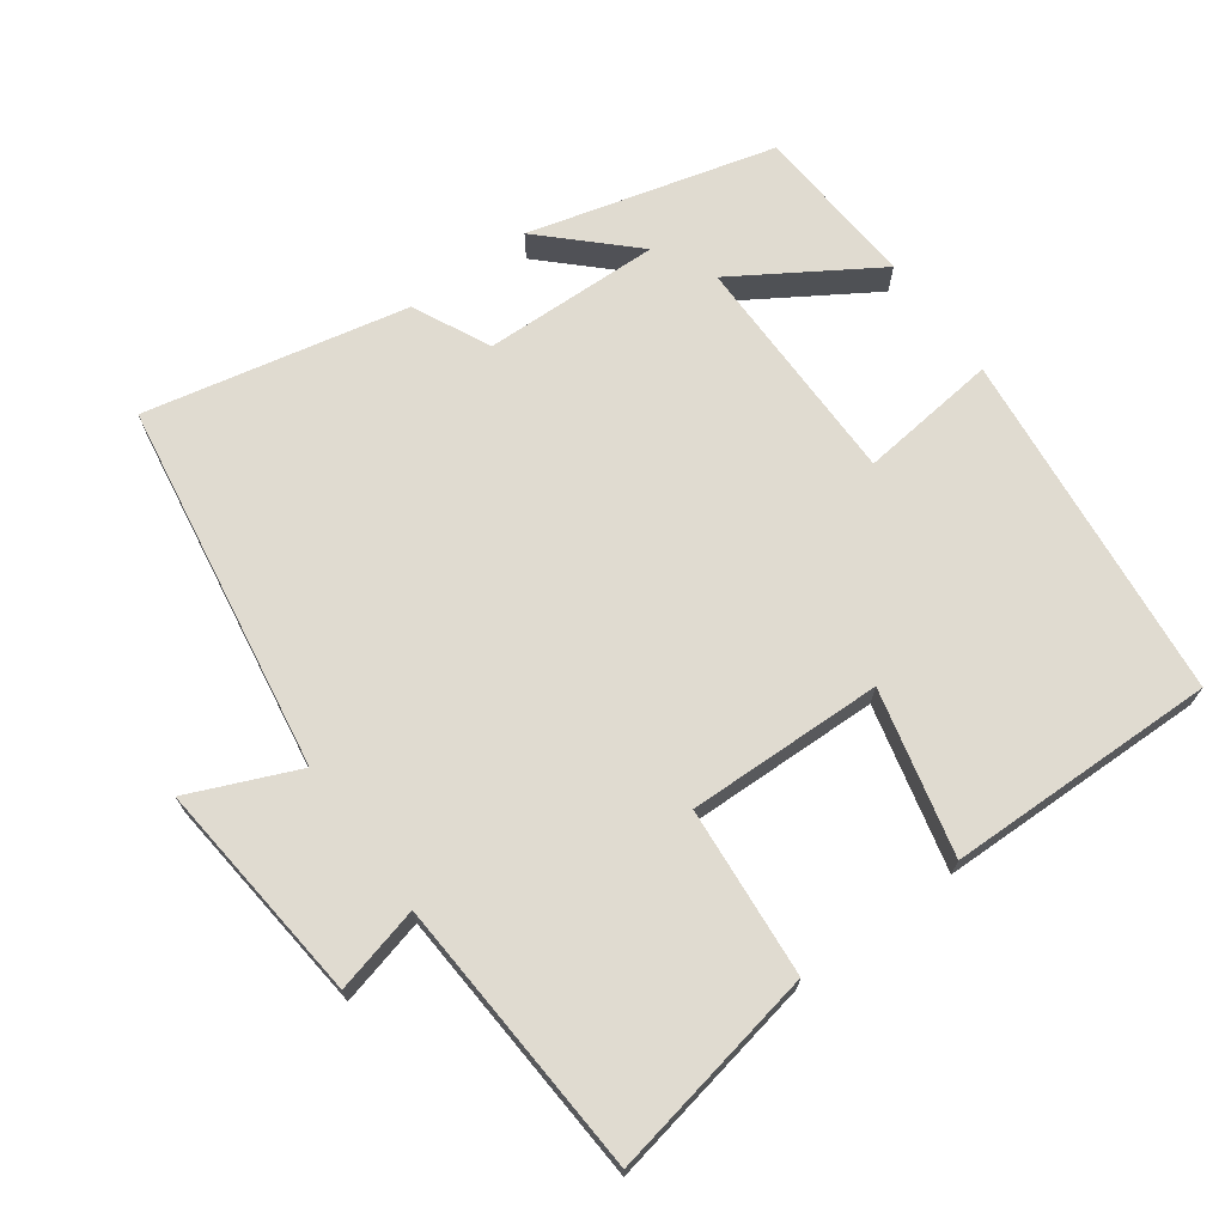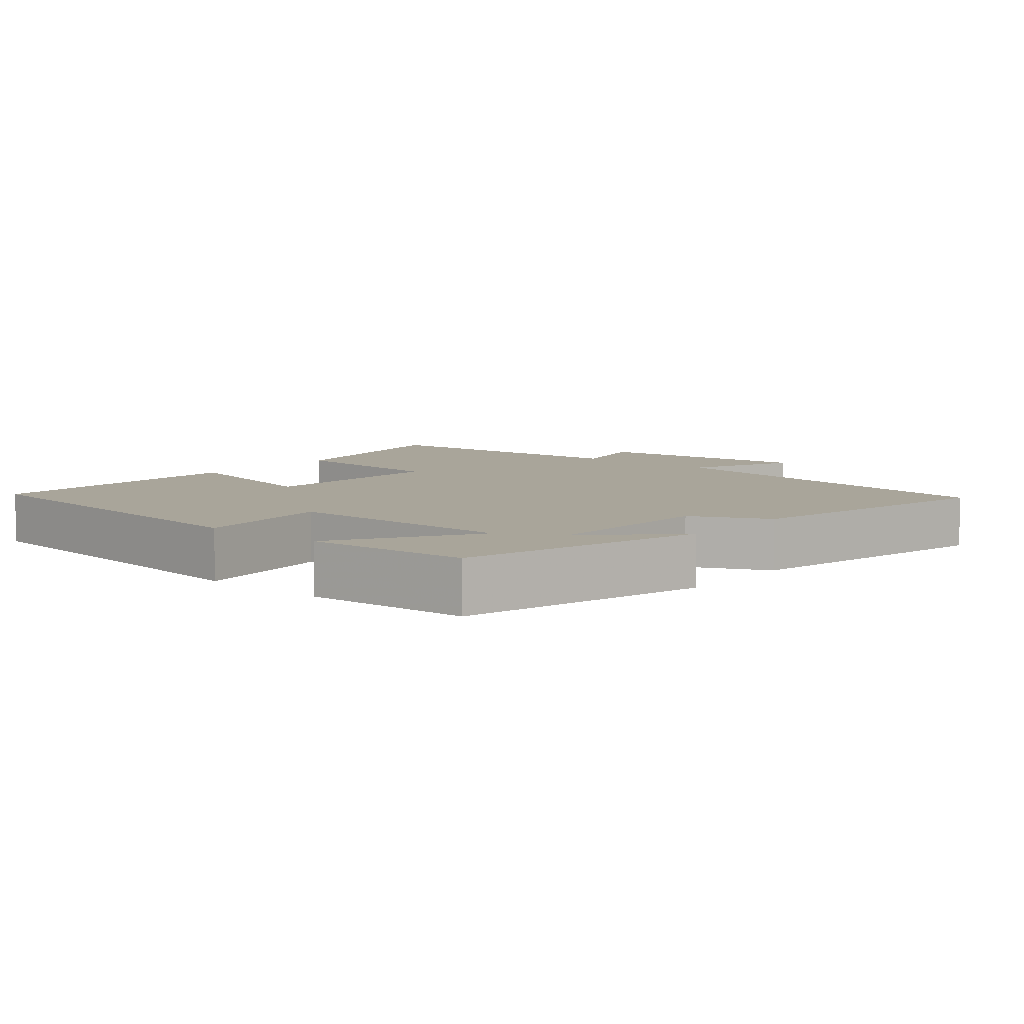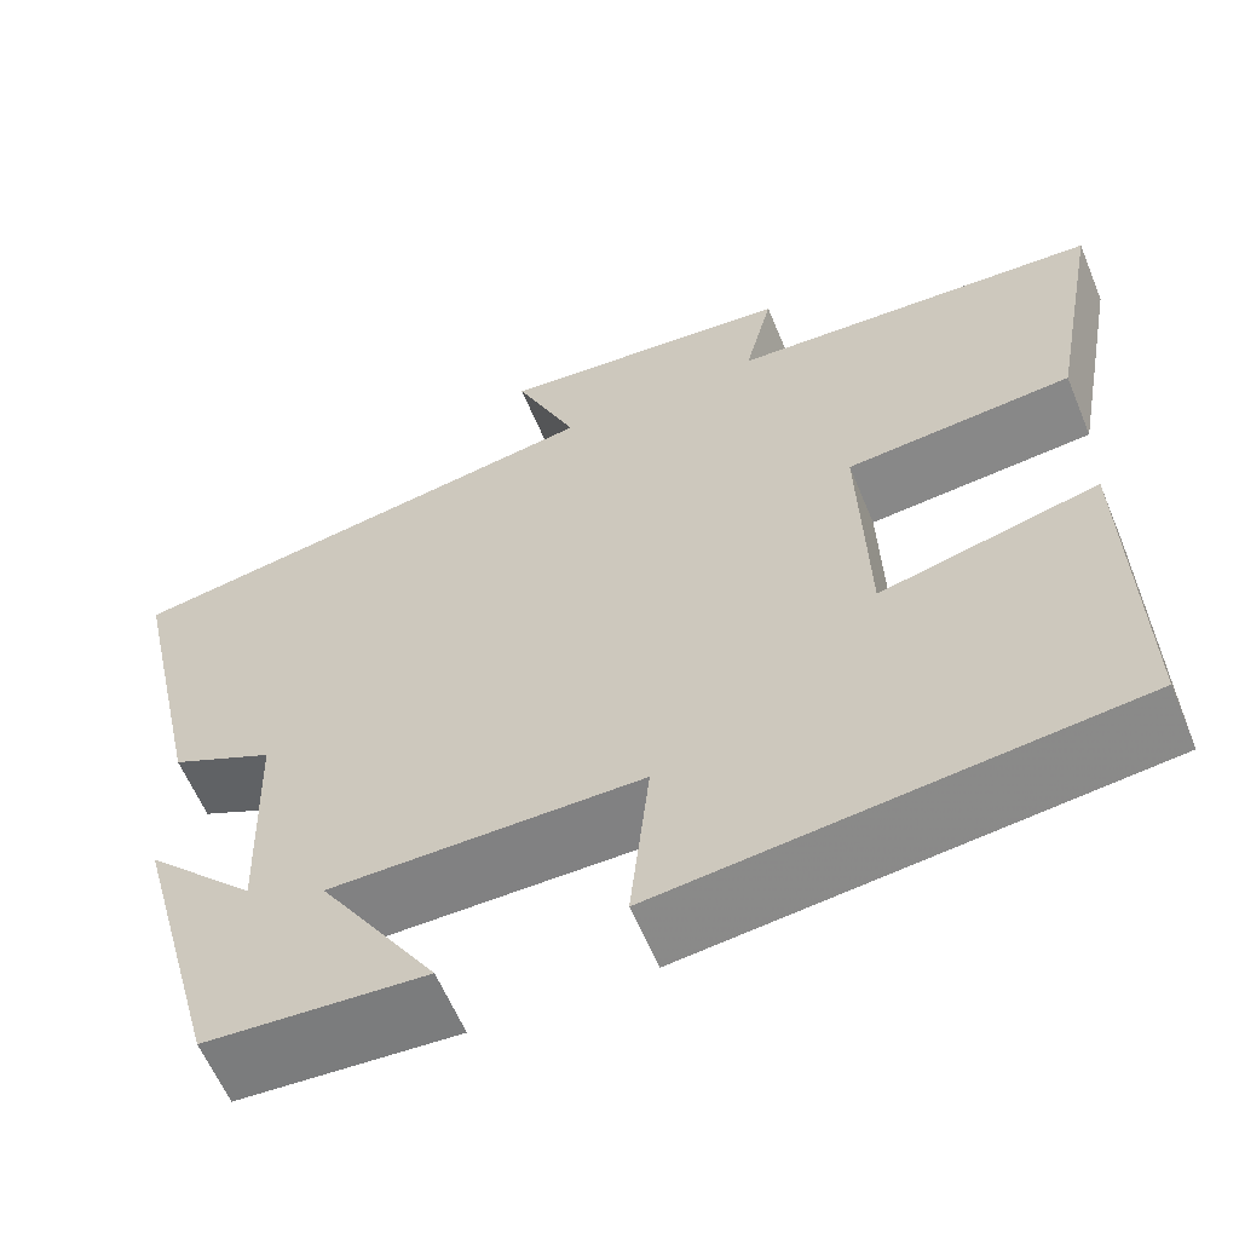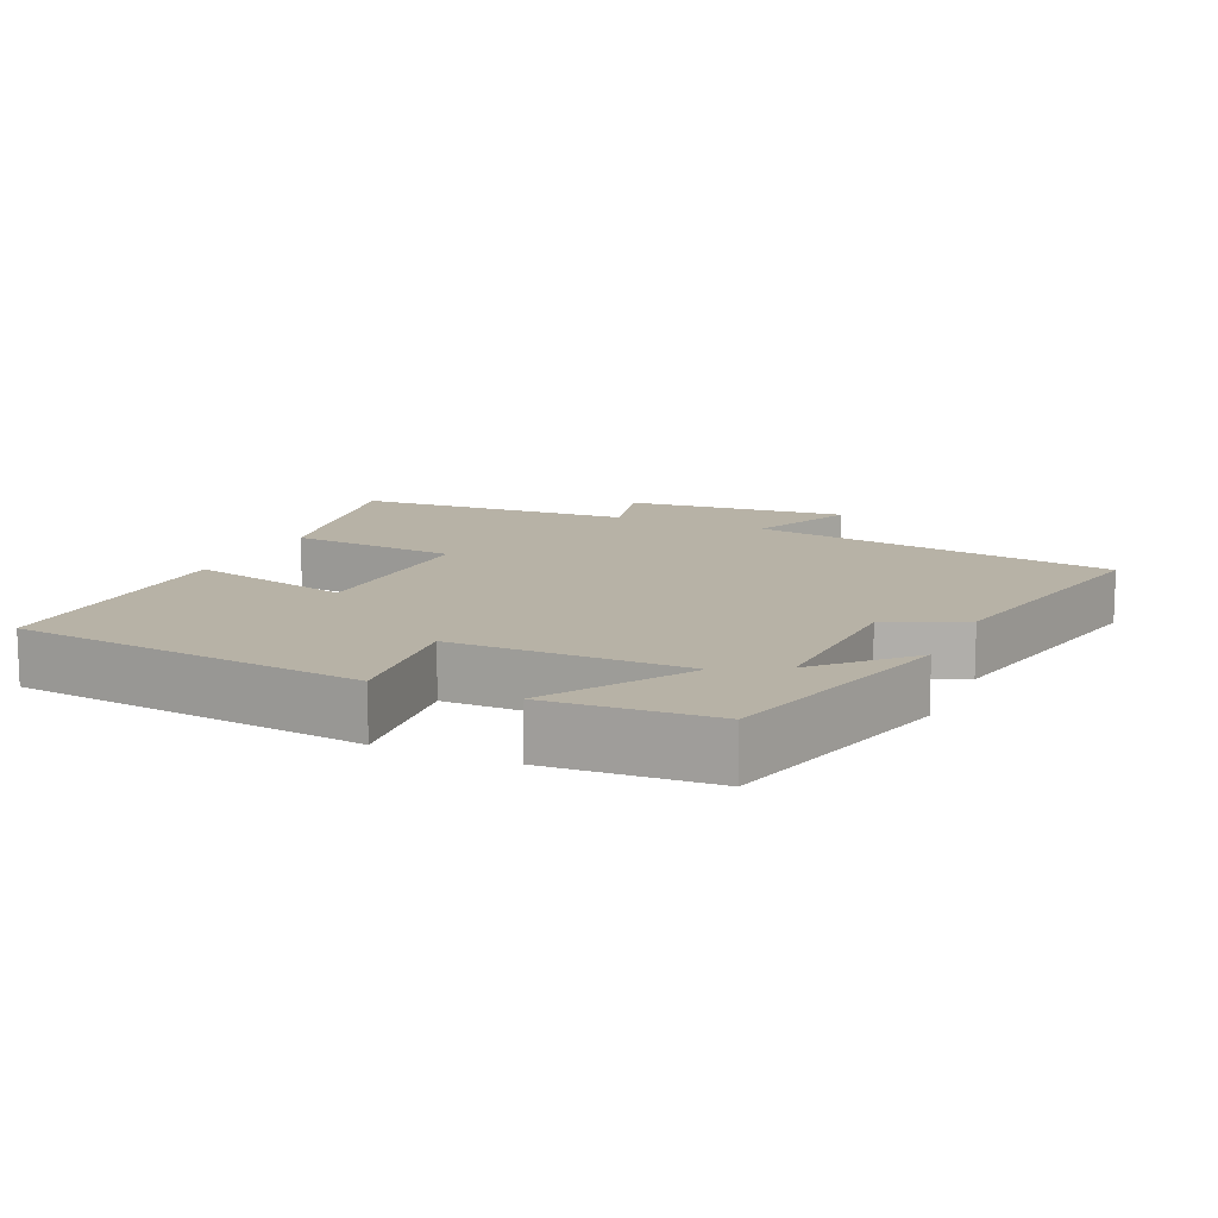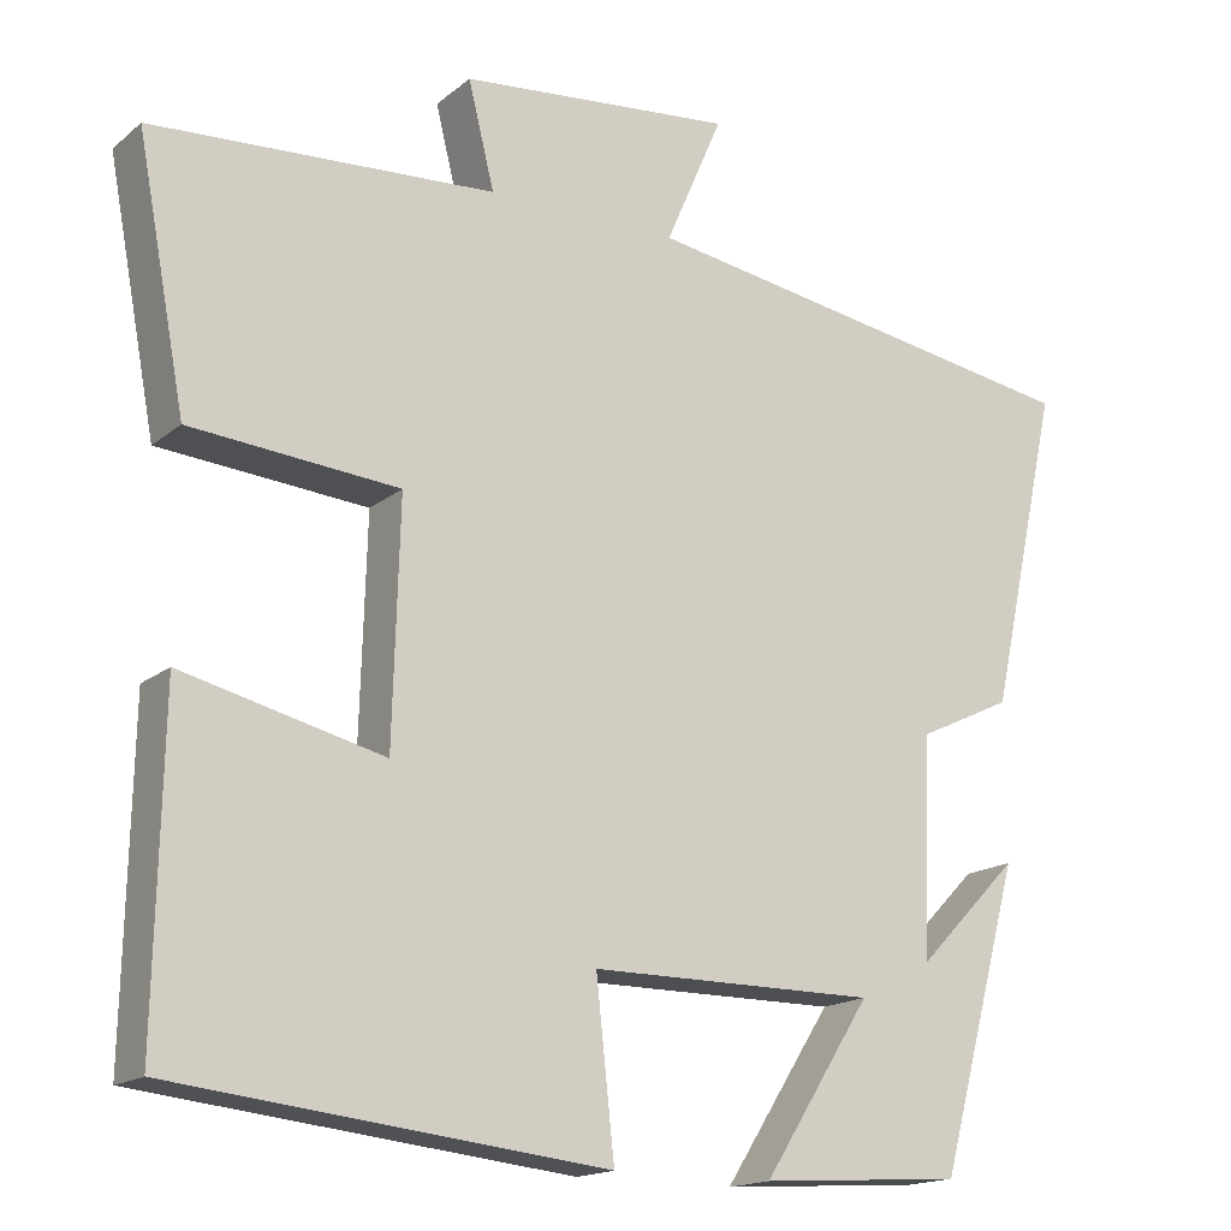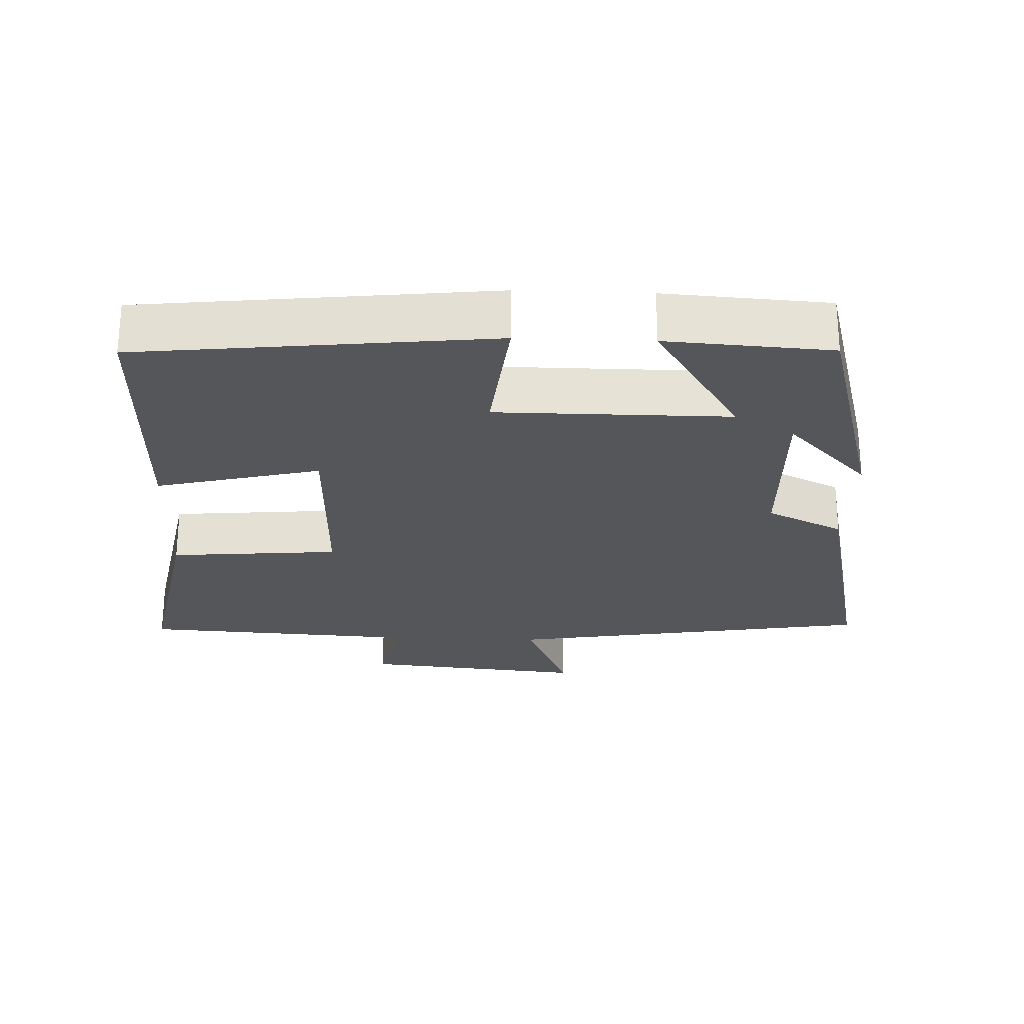
<metadata>
{"format":"obj","ext":"obj","renderer":"f3d","projection":"perspective","resolution":1024,"background":"white","views":[{"elev":70.0,"azim":53.7,"up":"+Y"},{"elev":7.5,"azim":-140.0,"up":"+Y"},{"elev":-60.5,"azim":22.5,"up":"+Z"},{"elev":12.4,"azim":-155.9,"up":"+Y"},{"elev":-16.5,"azim":147.6,"up":"+Z"},{"elev":-25.6,"azim":177.8,"up":"+Y"}]}
</metadata>
<code>
v 0.508 0.07 -0.445
v 0.011 0.07 -0.5
v 0.032 0.07 -0.304
v -0.298 0.07 -0.304
v -0.173 0.07 -0.5
v -0.406 0.07 -0.485
v -0.5 0.07 -0.138
v -0.383 0.07 -0.258
v -0.391 0.07 -0.008
v -0.5 0.07 0.044
v -0.581 0.07 0.414
v -0.059 0.07 0.5
v -0.125 0.07 0.652
v 0.191 0.07 0.622
v 0.161 0.07 0.5
v 0.556 0.07 0.477
v 0.5 0.07 0.176
v 0.26 0.07 0.155
v 0.268 0.07 -0.121
v 0.5 0.07 -0.064
v 0.508 0 -0.445
v 0.011 0 -0.5
v 0.032 0 -0.304
v -0.298 0 -0.304
v -0.173 0 -0.5
v -0.406 0 -0.485
v -0.5 0 -0.138
v -0.383 0 -0.258
v -0.391 0 -0.008
v -0.5 0 0.044
v -0.581 0 0.414
v -0.059 0 0.5
v -0.125 0 0.652
v 0.191 0 0.622
v 0.161 0 0.5
v 0.556 0 0.477
v 0.5 0 0.176
v 0.26 0 0.155
v 0.268 0 -0.121
v 0.5 0 -0.064
f 1 2 3
f 20 1 3
f 19 20 3
f 18 19 3 4
f 15 16 17 18
f 15 18 4
f 12 13 14 15
f 11 12 15
f 10 11 15
f 9 10 15
f 8 9 15 4
f 5 6 7 8
f 4 5 8
f 23 22 21
f 23 21 40
f 23 40 39
f 24 23 39 38
f 38 37 36 35
f 24 38 35
f 35 34 33 32
f 35 32 31
f 35 31 30
f 35 30 29
f 24 35 29 28
f 28 27 26 25
f 28 25 24
f 1 21 22 2
f 2 22 23 3
f 3 23 24 4
f 4 24 25 5
f 5 25 26 6
f 6 26 27 7
f 7 27 28 8
f 8 28 29 9
f 9 29 30 10
f 10 30 31 11
f 11 31 32 12
f 12 32 33 13
f 13 33 34 14
f 14 34 35 15
f 15 35 36 16
f 16 36 37 17
f 17 37 38 18
f 18 38 39 19
f 19 39 40 20
f 20 40 21 1

</code>
